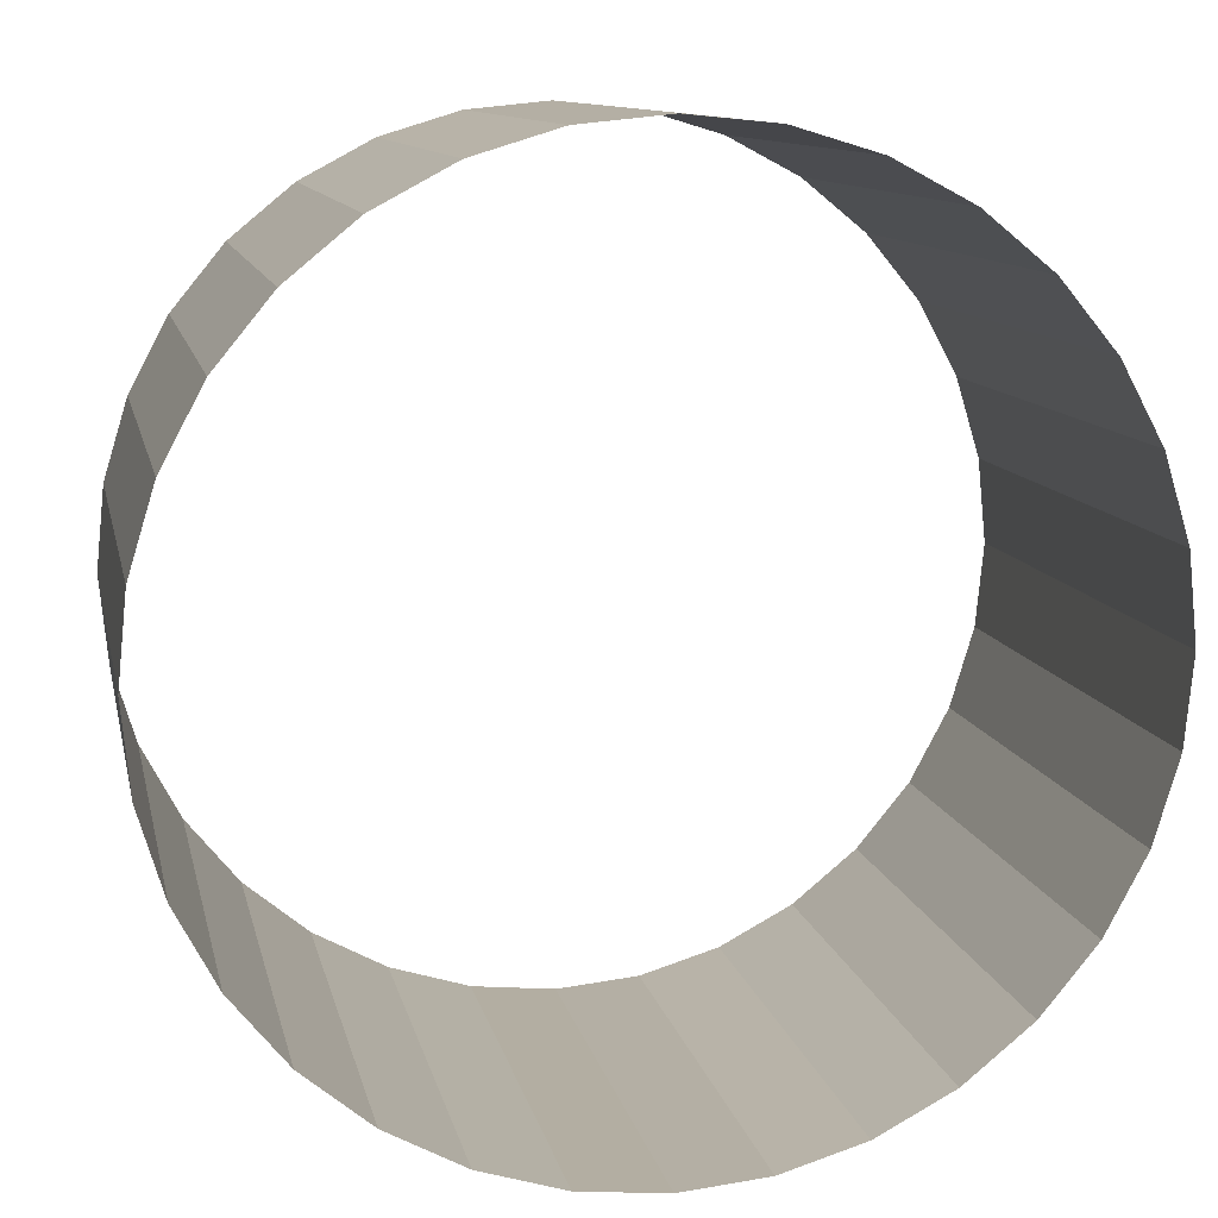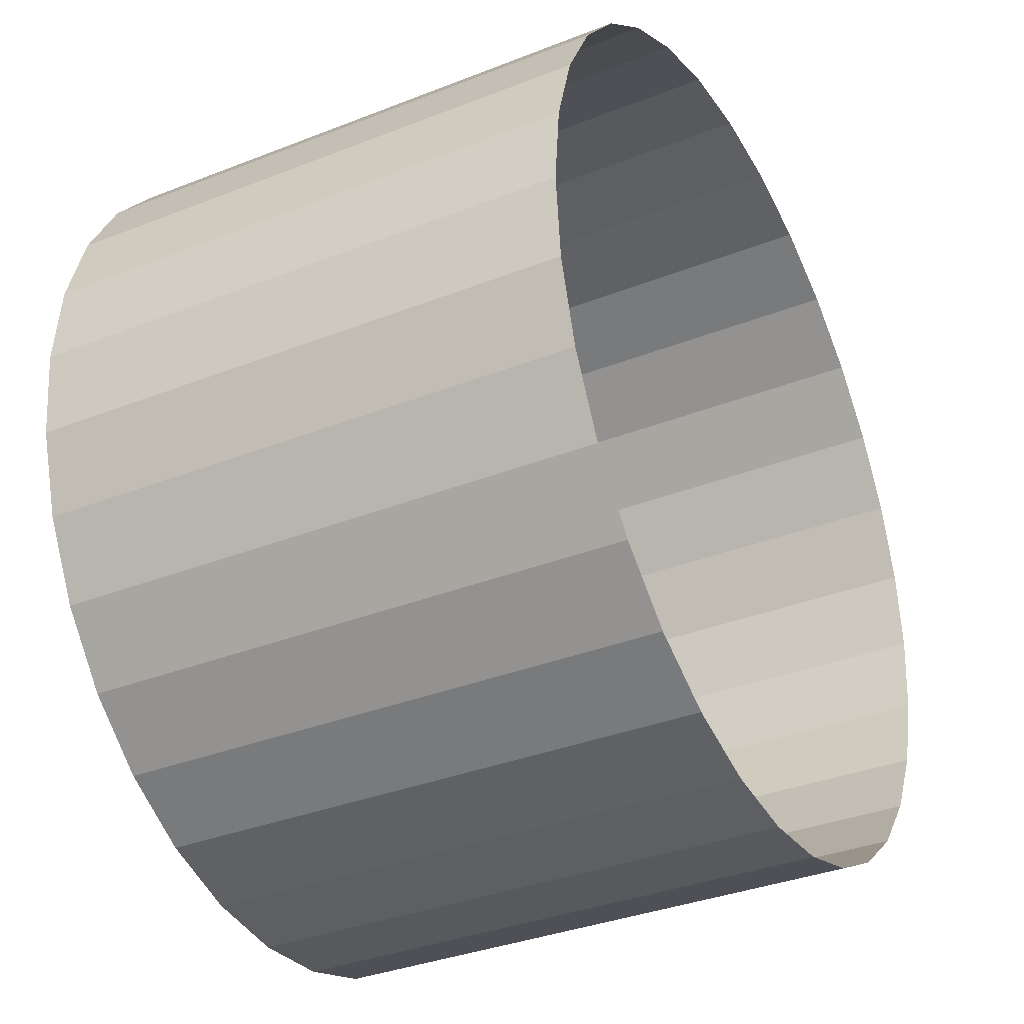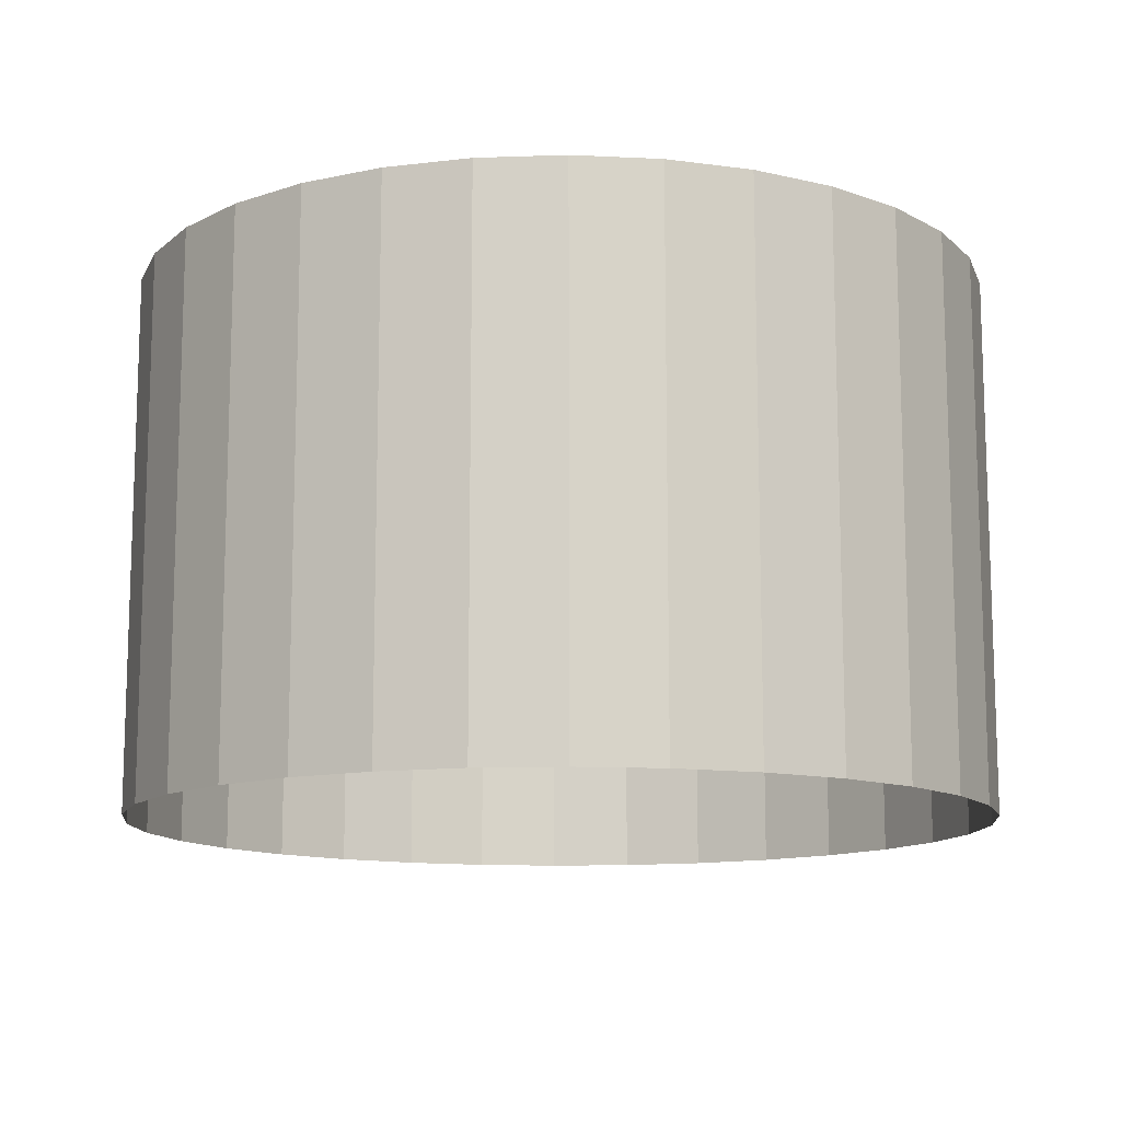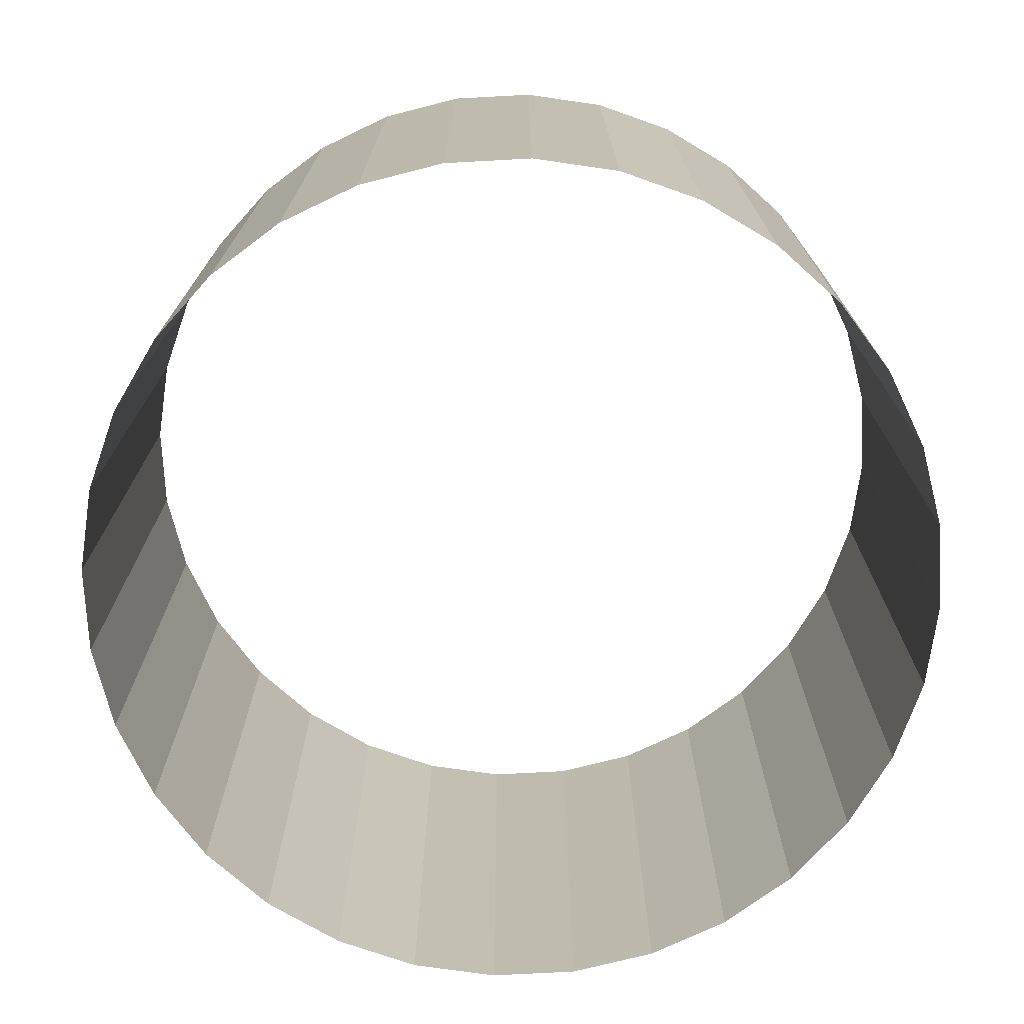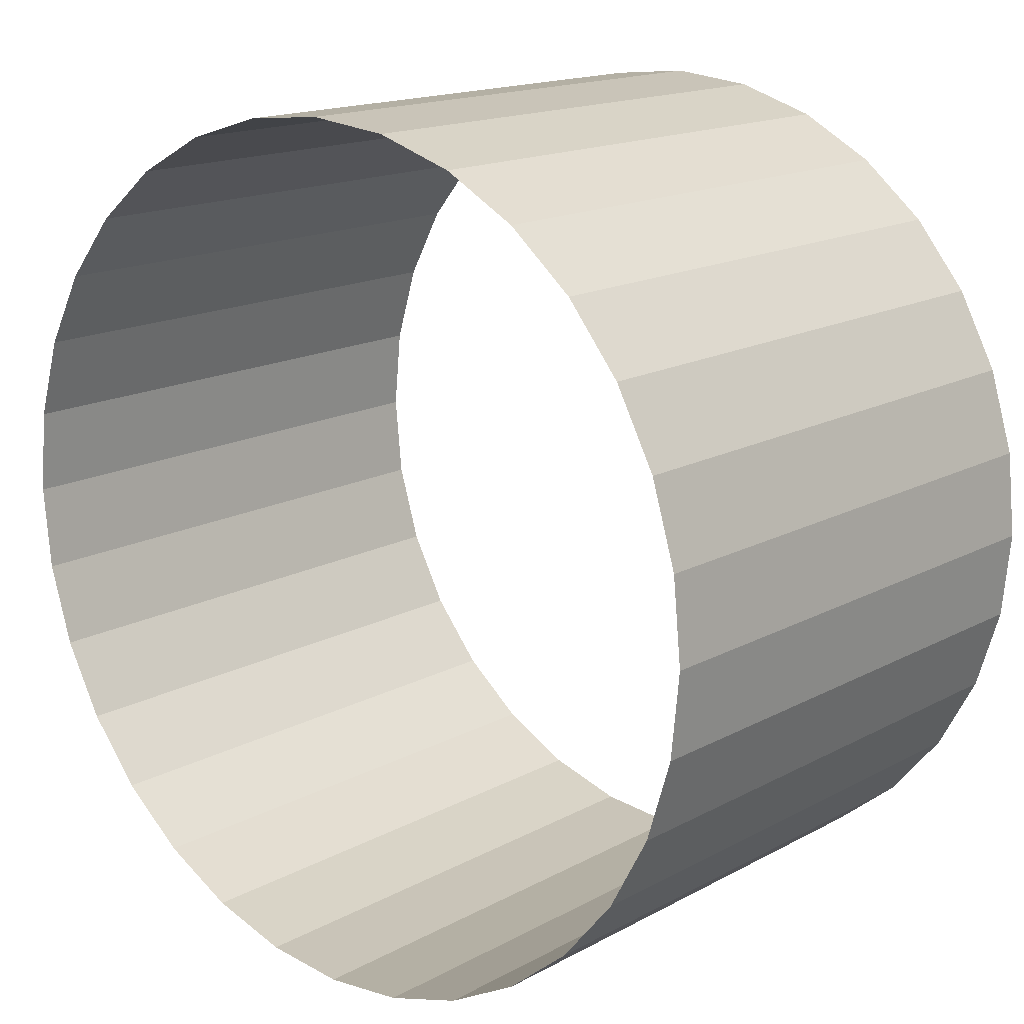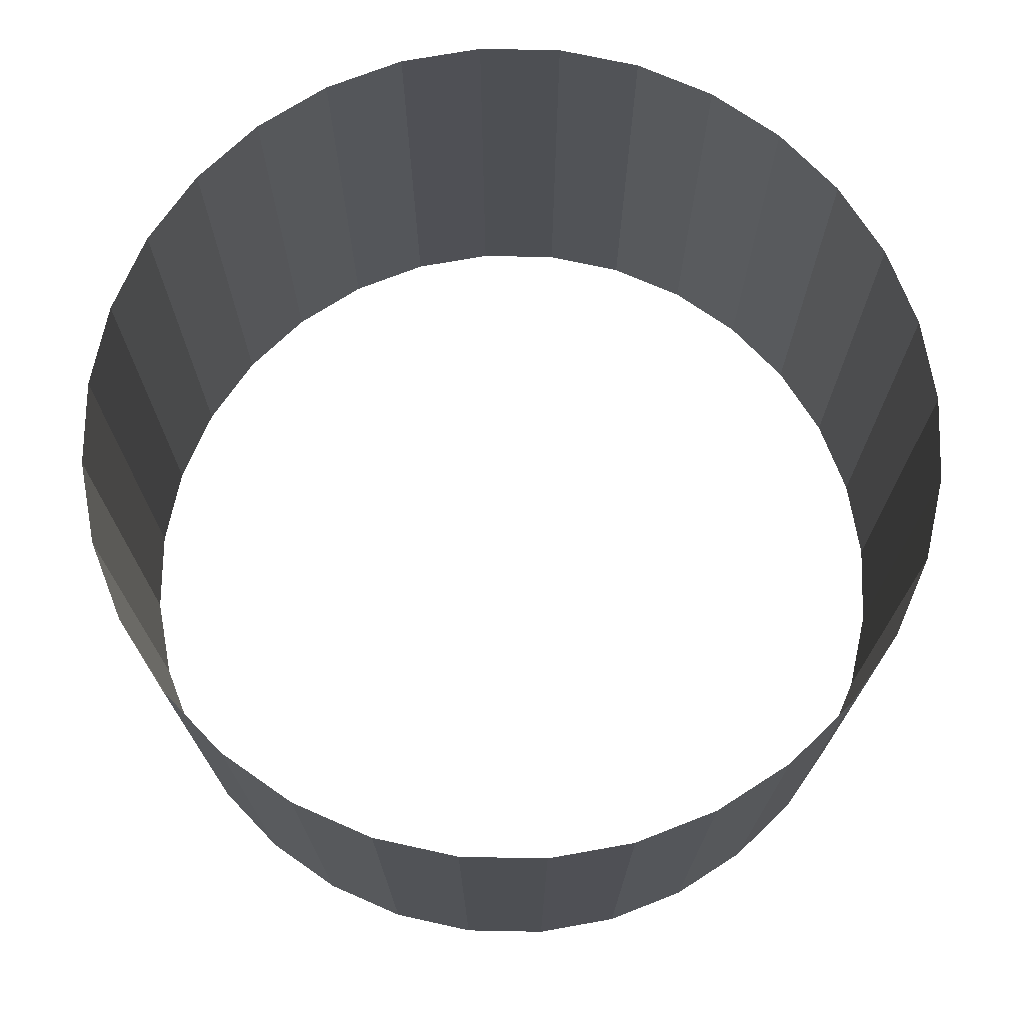
<metadata>
{"format":"obj","ext":"obj","renderer":"f3d","projection":"perspective","resolution":1024,"background":"white","views":[{"elev":10.8,"azim":168.7,"up":"+Z"},{"elev":-35.0,"azim":-62.3,"up":"+Z"},{"elev":-12.3,"azim":-57.2,"up":"+Y"},{"elev":-73.4,"azim":-58.8,"up":"+Y"},{"elev":16.0,"azim":41.8,"up":"+Z"},{"elev":72.4,"azim":108.0,"up":"+Y"}]}
</metadata>
<code>
o Cylinder.001
v -7.295 -1.69 -3.205
v -7.295 2.235 -3.205
v -6.682 -1.69 -3.144
v -6.682 2.235 -3.144
v -6.092 -1.69 -2.965
v -6.092 2.235 -2.965
v -5.548 -1.69 -2.675
v -5.548 2.235 -2.675
v -5.071 -1.69 -2.284
v -5.071 2.235 -2.284
v -4.68 -1.69 -1.807
v -4.68 2.235 -1.807
v -4.39 -1.69 -1.263
v -4.39 2.235 -1.263
v -4.211 -1.69 -0.6735
v -4.211 2.235 -0.6735
v -4.15 -1.69 -0.05993
v -4.15 2.235 -0.05993
v -4.211 -1.69 0.5536
v -4.211 2.235 0.5536
v -4.39 -1.69 1.144
v -4.39 2.235 1.144
v -4.68 -1.69 1.687
v -4.68 2.235 1.687
v -5.071 -1.69 2.164
v -5.071 2.235 2.164
v -5.548 -1.69 2.555
v -5.548 2.235 2.555
v -6.092 -1.69 2.846
v -6.092 2.235 2.846
v -6.682 -1.69 3.025
v -6.682 2.235 3.025
v -7.295 -1.69 3.085
v -7.295 2.235 3.085
v -7.909 -1.69 3.025
v -7.909 2.235 3.025
v -8.499 -1.69 2.846
v -8.499 2.235 2.846
v -9.042 -1.69 2.555
v -9.042 2.235 2.555
v -9.519 -1.69 2.164
v -9.519 2.235 2.164
v -9.91 -1.69 1.687
v -9.91 2.235 1.687
v -10.2 -1.69 1.144
v -10.2 2.235 1.144
v -10.38 -1.69 0.5536
v -10.38 2.235 0.5536
v -10.44 -1.69 -0.05994
v -10.44 2.235 -0.05994
v -10.38 -1.69 -0.6735
v -10.38 2.235 -0.6735
v -10.2 -1.69 -1.263
v -10.2 2.235 -1.263
v -9.91 -1.69 -1.807
v -9.91 2.235 -1.807
v -9.519 -1.69 -2.284
v -9.519 2.235 -2.284
v -9.042 -1.69 -2.675
v -9.042 2.235 -2.675
v -8.499 -1.69 -2.965
v -8.499 2.235 -2.965
v -7.909 -1.69 -3.144
v -7.909 2.235 -3.144
f 3 2 1
f 5 4 3
f 7 6 5
f 9 8 7
f 11 10 9
f 13 12 11
f 15 14 13
f 17 16 15
f 19 18 17
f 21 20 19
f 23 22 21
f 25 24 23
f 27 26 25
f 29 28 27
f 31 30 29
f 33 32 31
f 35 34 33
f 37 36 35
f 39 38 37
f 41 40 39
f 43 42 41
f 45 44 43
f 47 46 45
f 49 48 47
f 51 50 49
f 53 52 51
f 55 54 53
f 57 56 55
f 59 58 57
f 61 60 59
f 63 62 61
f 1 64 63
f 3 4 2
f 5 6 4
f 7 8 6
f 9 10 8
f 11 12 10
f 13 14 12
f 15 16 14
f 17 18 16
f 19 20 18
f 21 22 20
f 23 24 22
f 25 26 24
f 27 28 26
f 29 30 28
f 31 32 30
f 33 34 32
f 35 36 34
f 37 38 36
f 39 40 38
f 41 42 40
f 43 44 42
f 45 46 44
f 47 48 46
f 49 50 48
f 51 52 50
f 53 54 52
f 55 56 54
f 57 58 56
f 59 60 58
f 61 62 60
f 63 64 62
f 1 2 64

</code>
